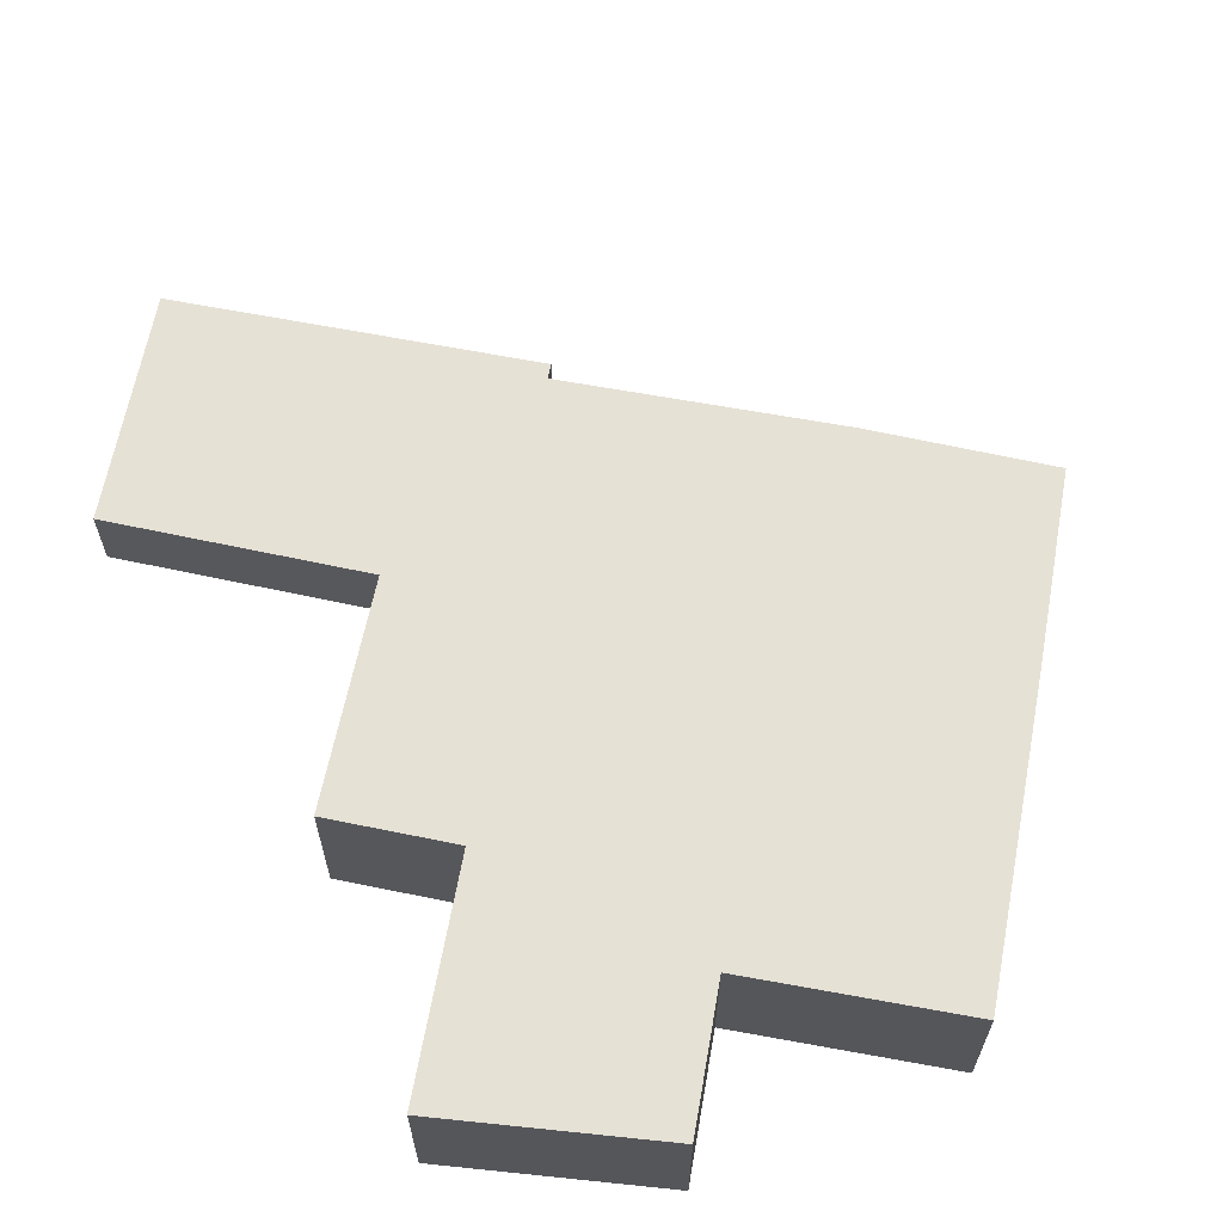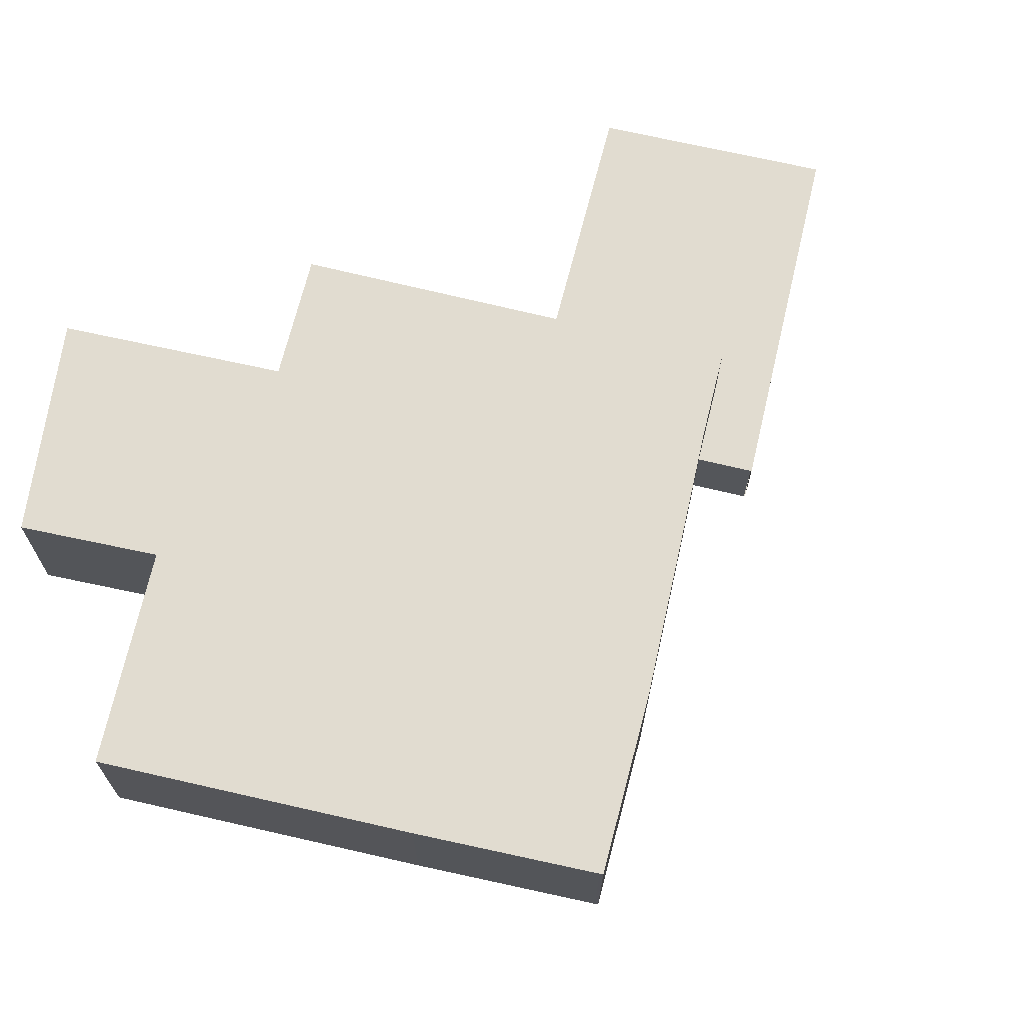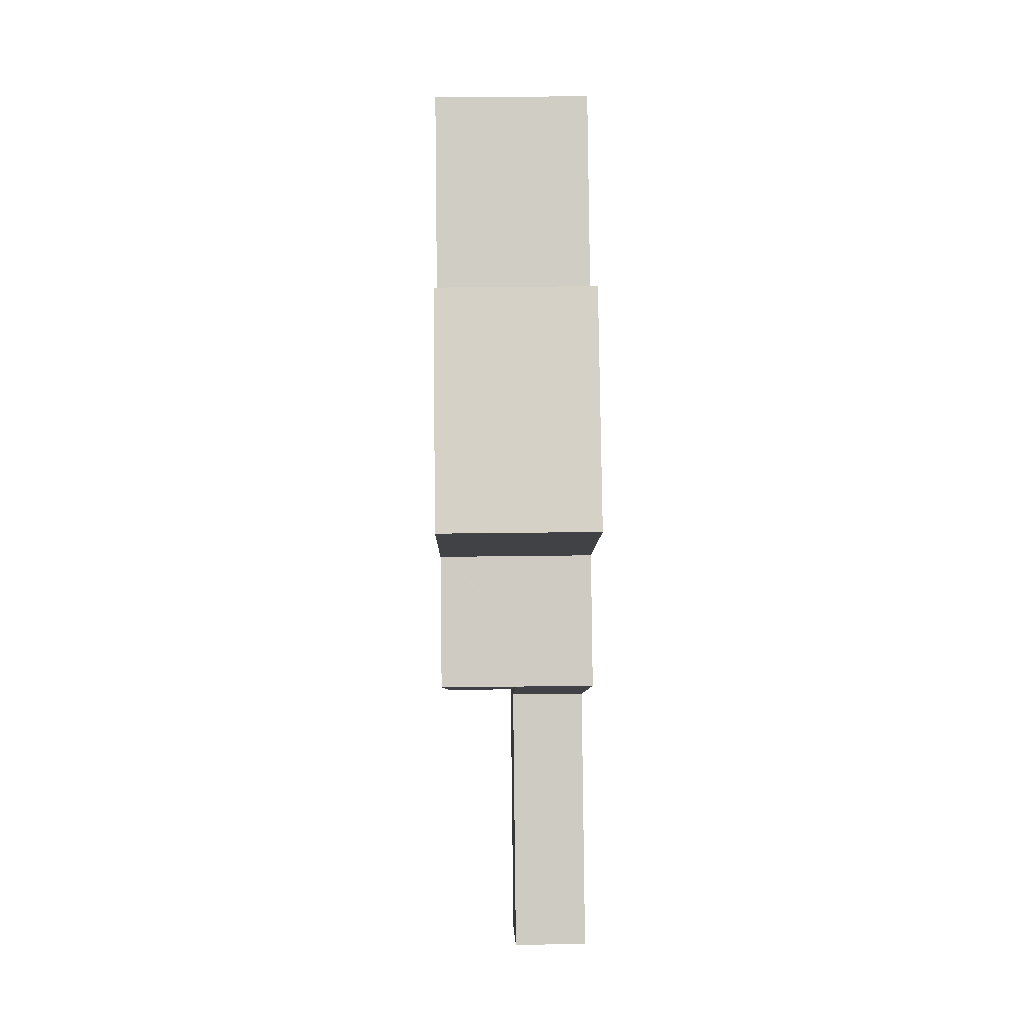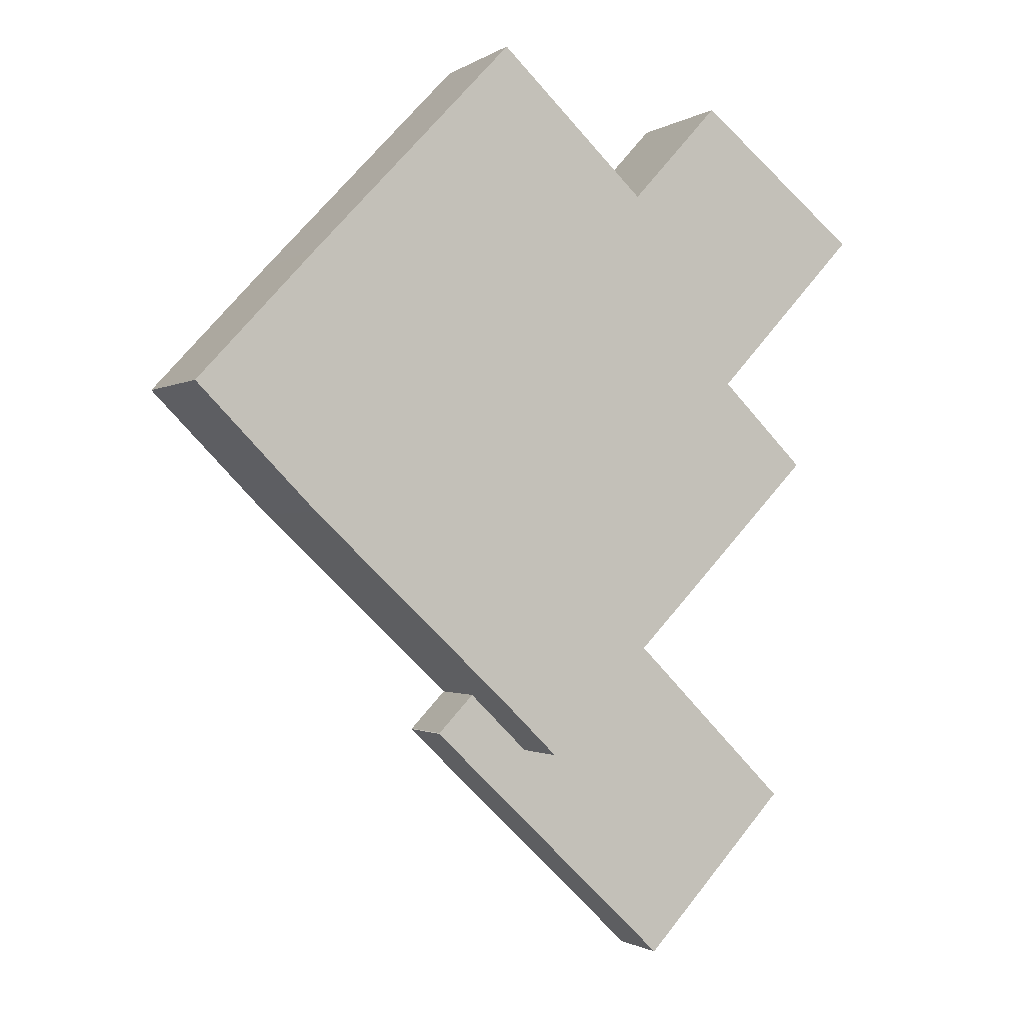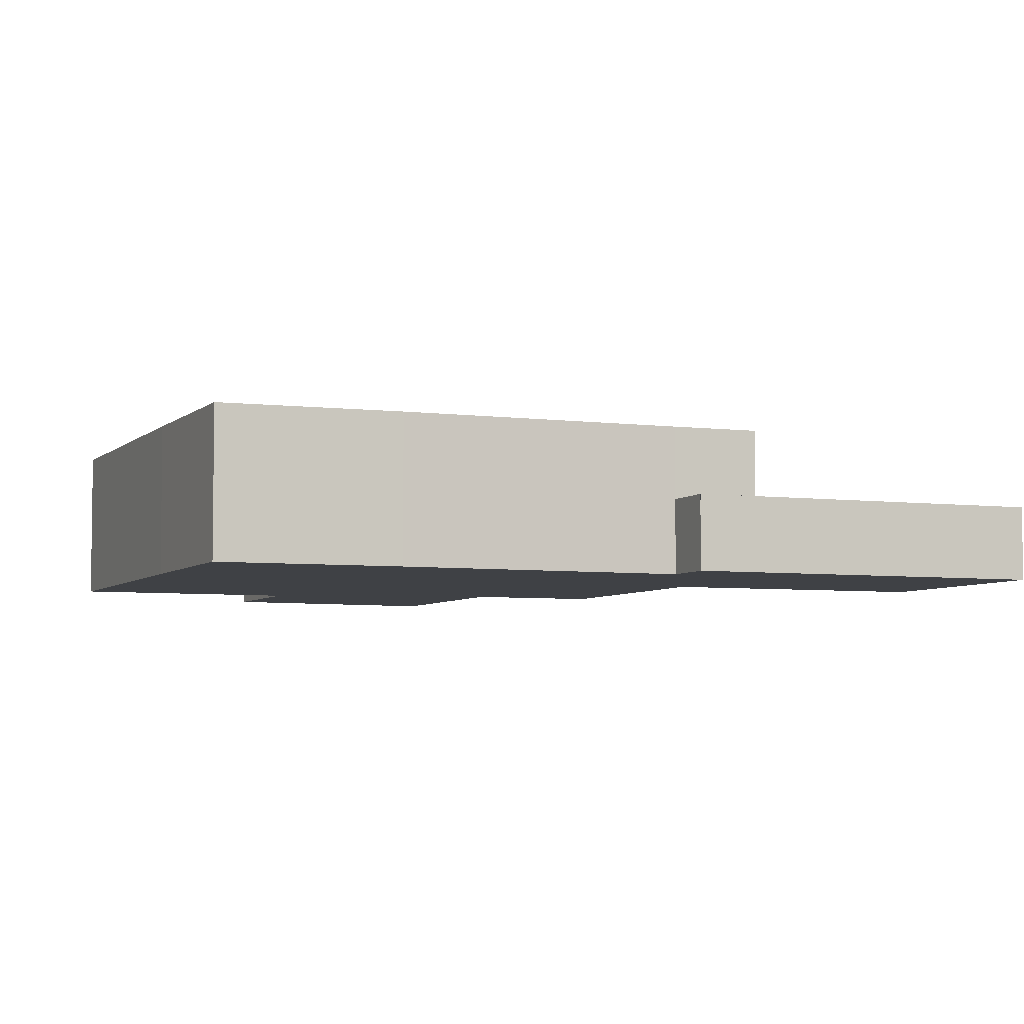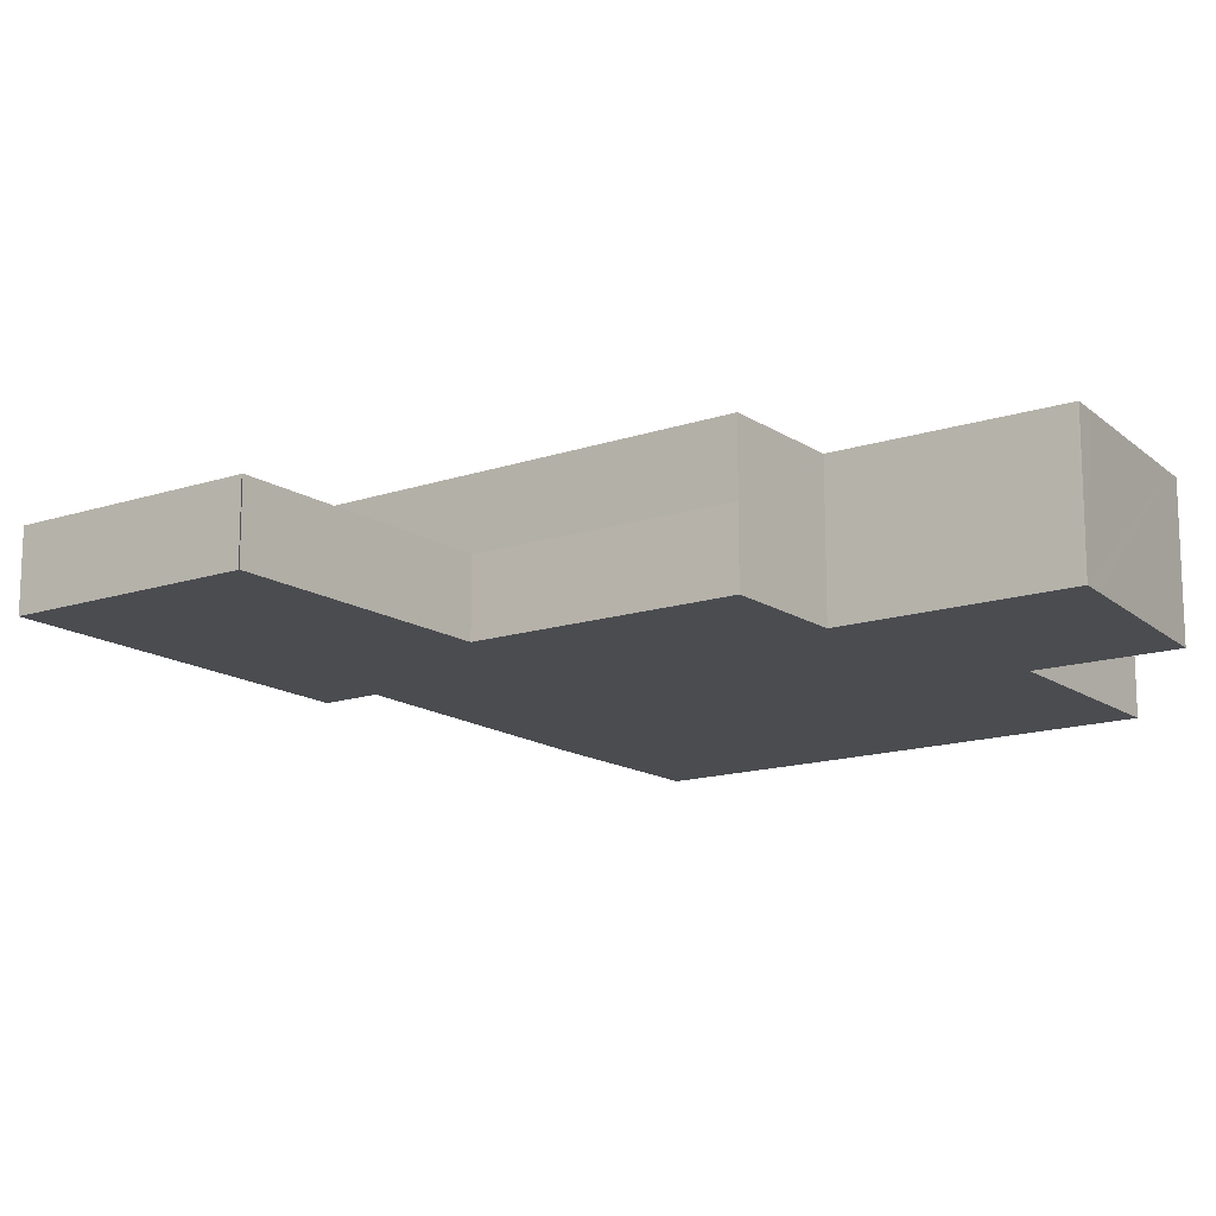
<metadata>
{"format":"obj","ext":"obj","renderer":"f3d","projection":"perspective","resolution":1024,"background":"white","views":[{"elev":64.4,"azim":-32.6,"up":"+Y"},{"elev":69.4,"azim":59.6,"up":"+Y"},{"elev":40.8,"azim":-90.9,"up":"+Z"},{"elev":-1.3,"azim":153.8,"up":"+Z"},{"elev":-5.3,"azim":114.2,"up":"+Y"},{"elev":-15.1,"azim":-98.2,"up":"+Y"}]}
</metadata>
<code>
v  0.338 2.551 0.27
v  0.029 2.551 -0.032
v  0 2.551 1.562e-16
v  2.682 2.551 -2.885
v  2.8 2.551 2.233
v  6.461 2.551 -9.916
v  7.565 2.551 -8.839
v  3.031 2.551 2.417
v  4.684 2.551 0.61
v  11.2 2.551 -5.445
v  7.32 2.551 3.072
v  7.454 2.551 3.197
v  11.23 2.551 -0.809
v  13.44 2.551 -3.194
v  13.39 2.551 -3.15
v  2.647 2.551 -2.919
v  4.278 2.551 -7.679
v  1.103 2.551 -4.426
v  4.684 -3.735e-17 0.61
v  7.32 -1.881e-16 3.072
v  7.454 -1.958e-16 3.197
v  1.103 2.71e-16 -4.426
v  2.682 1.767e-16 -2.885
v  2.647 1.787e-16 -2.919
v  0 0 0
v  0.338 -1.653e-17 0.27
v  2.8 -1.367e-16 2.233
v  3.031 -1.48e-16 2.417
v  11.23 4.954e-17 -0.809
v  13.39 1.929e-16 -3.15
v  13.44 1.956e-16 -3.194
v  11.2 3.334e-16 -5.445
v  7.565 5.412e-16 -8.839
v  6.461 6.072e-16 -9.916
v  4.278 4.702e-16 -7.679
v  0.029 1.959e-18 -0.032
v  0.851 1.295 -11.02
v  6.461 1.295 -9.916
v  2.998 1.295 -13.3
v  4.278 1.295 -7.679
v  0.838 1.295 -11.01
v  4.149 1.295 -7.713
v  1.103 1.295 -4.426
v  7.107 1.295 -10.63
v  8.235 1.295 -9.534
v  8.248 1.295 -9.547
v  3.637 1.295 -13.94
v  3.622 1.295 -13.96
v  7.565 1.295 -8.839
v  0.838 6.742e-16 -11.01
v  4.149 4.723e-16 -7.713
v  3.622 8.546e-16 -13.96
v  2.998 8.141e-16 -13.3
v  0.851 6.75e-16 -11.02
v  8.235 5.838e-16 -9.534
v  8.248 5.846e-16 -9.547
v  7.107 6.512e-16 -10.63
v  3.637 8.538e-16 -13.94
g defaultobject
f 1 2 3
f 2 1 4
f 4 1 5
f 4 5 6
f 6 5 7
f 7 5 8
f 7 8 9
f 7 9 10
f 10 9 11
f 10 11 12
f 10 12 13
f 10 13 14
f 14 13 15
f 16 17 18
f 17 16 6
f 6 16 4
f 19 11 9
f 11 19 20
f 11 20 12
f 12 20 21
f 22 16 18
f 16 22 4
f 4 22 23
f 23 22 24
f 25 1 3
f 1 25 5
f 5 25 26
f 5 26 27
f 5 27 8
f 8 27 28
f 21 13 12
f 13 21 29
f 13 29 15
f 15 29 30
f 30 14 15
f 14 30 31
f 28 9 8
f 9 28 19
f 31 10 14
f 10 31 32
f 32 7 10
f 7 32 33
f 33 6 7
f 6 33 34
f 34 17 6
f 17 34 35
f 17 35 18
f 18 35 22
f 23 2 4
f 2 23 36
f 2 36 3
f 3 36 25
f 33 35 34
f 35 33 22
f 22 33 24
f 24 33 32
f 24 32 23
f 23 32 36
f 36 32 25
f 25 32 26
f 26 32 27
f 27 32 19
f 19 32 20
f 20 32 31
f 20 31 30
f 20 30 29
f 20 29 21
f 28 27 19
f 37 38 39
f 38 37 40
f 40 37 41
f 40 41 42
f 40 42 43
f 44 45 46
f 45 44 47
f 45 47 48
f 45 48 39
f 45 39 49
f 49 39 38
f 50 42 41
f 42 50 51
f 34 49 38
f 49 34 33
f 51 43 42
f 43 51 22
f 52 39 48
f 39 52 37
f 37 52 53
f 37 53 54
f 22 40 43
f 40 22 35
f 40 35 38
f 38 35 34
f 33 45 49
f 45 33 55
f 56 44 46
f 44 56 57
f 44 57 47
f 47 57 58
f 47 58 48
f 48 58 52
f 22 51 35
f 55 57 56
f 57 55 33
f 57 33 34
f 57 34 58
f 58 34 35
f 58 35 51
f 58 51 54
f 54 51 50
f 58 54 53
f 58 53 52

</code>
